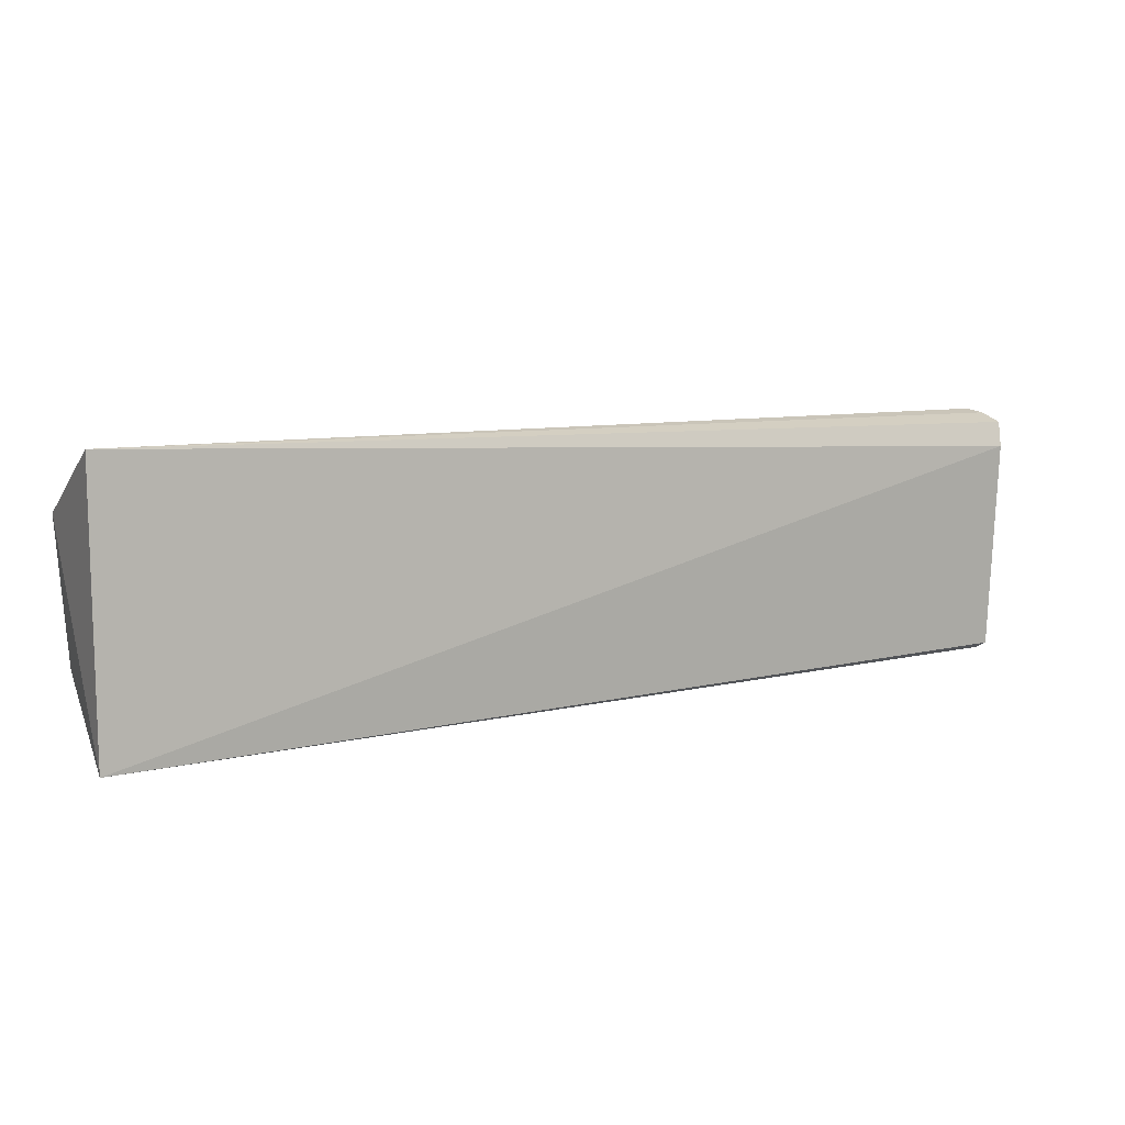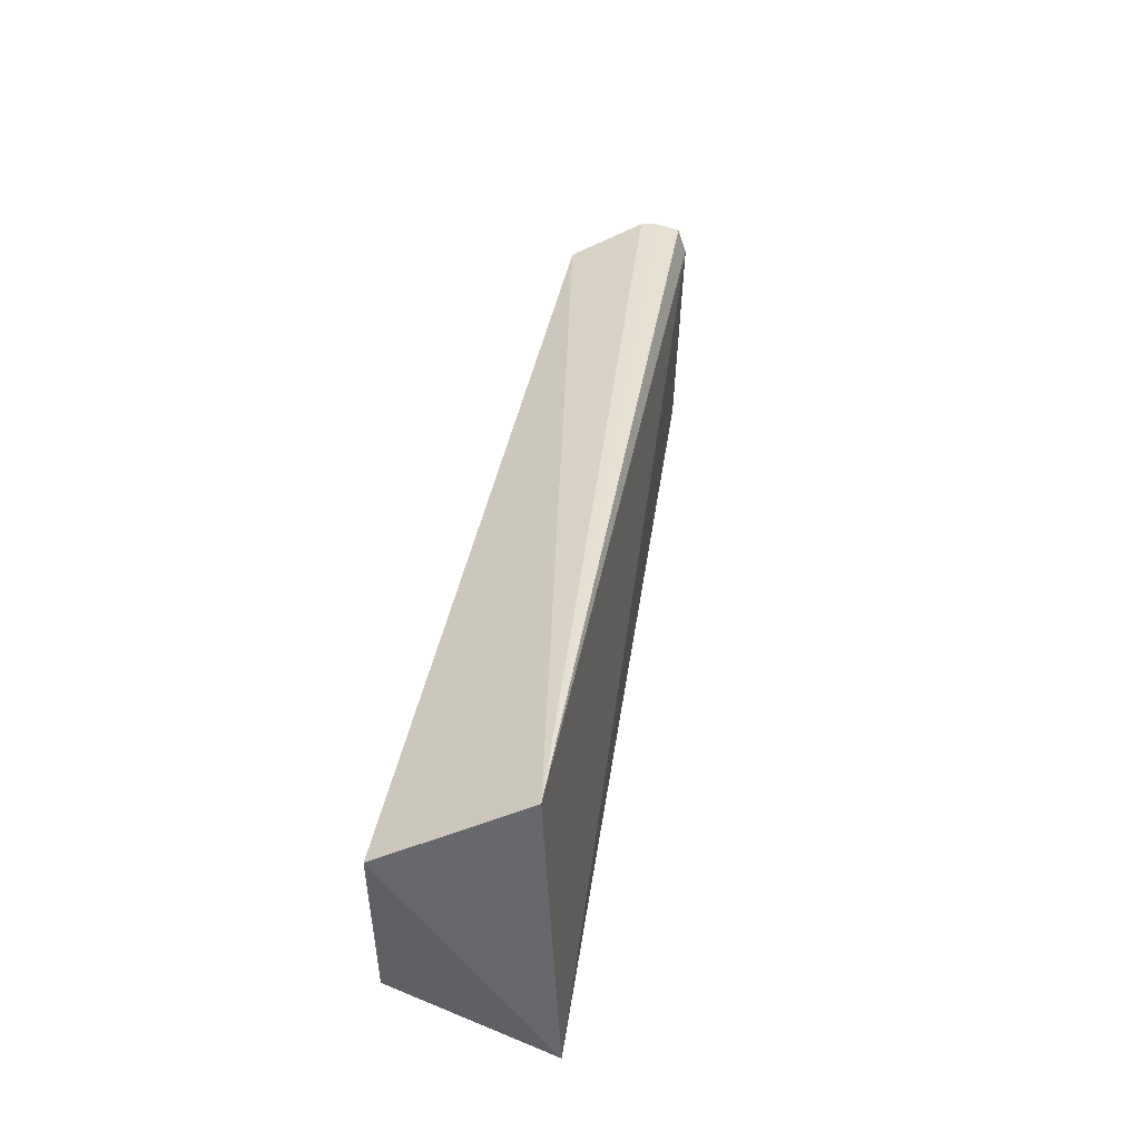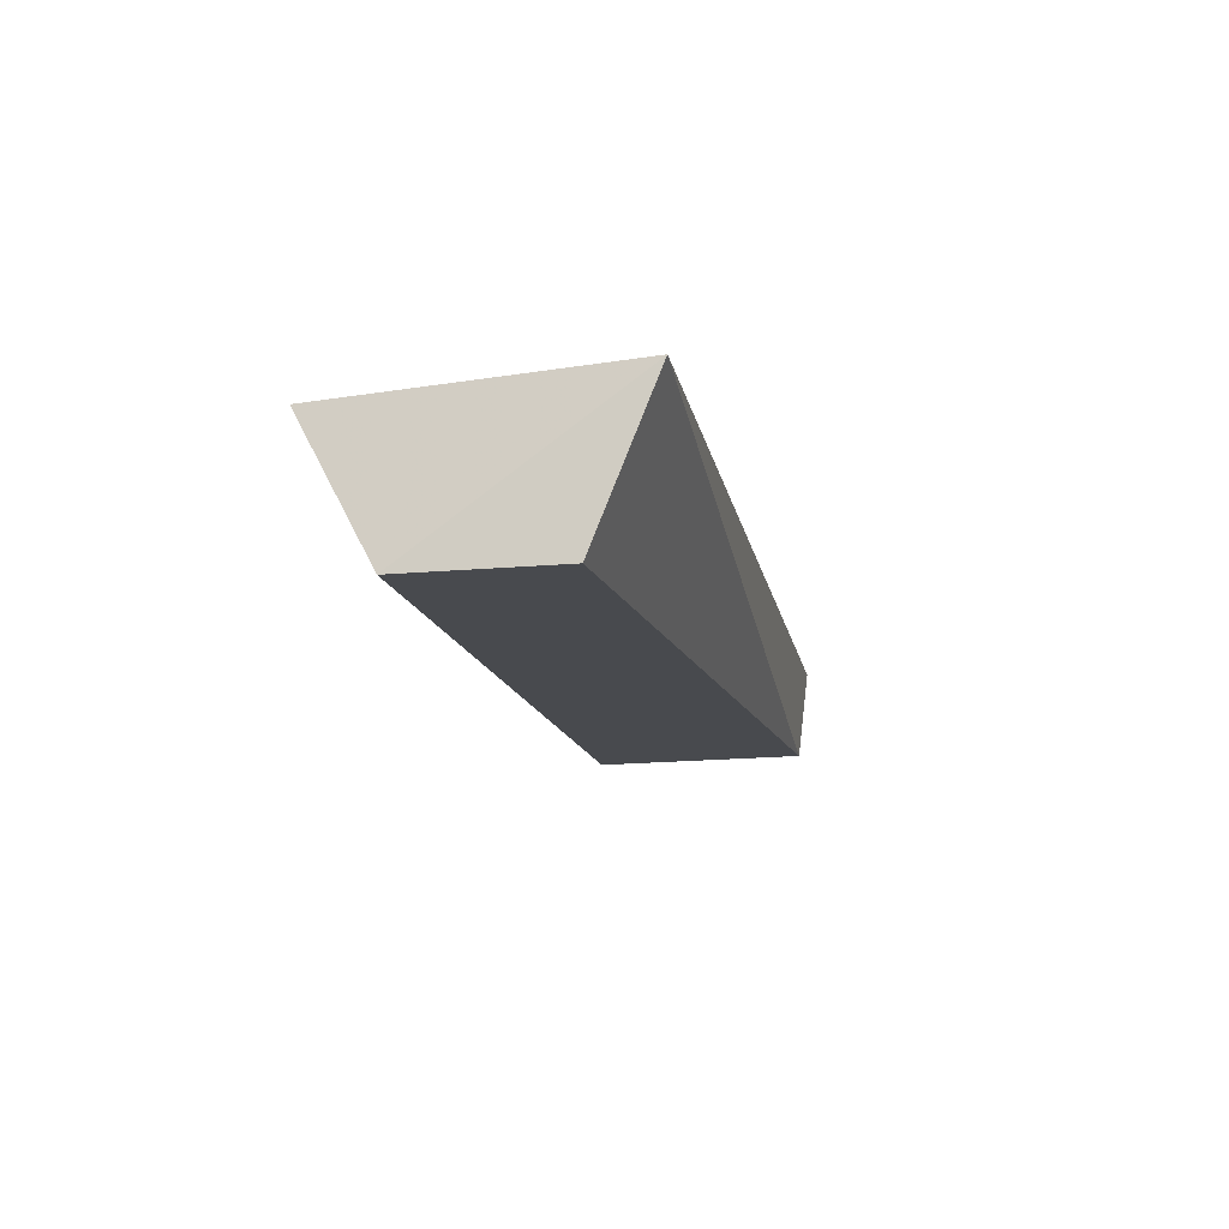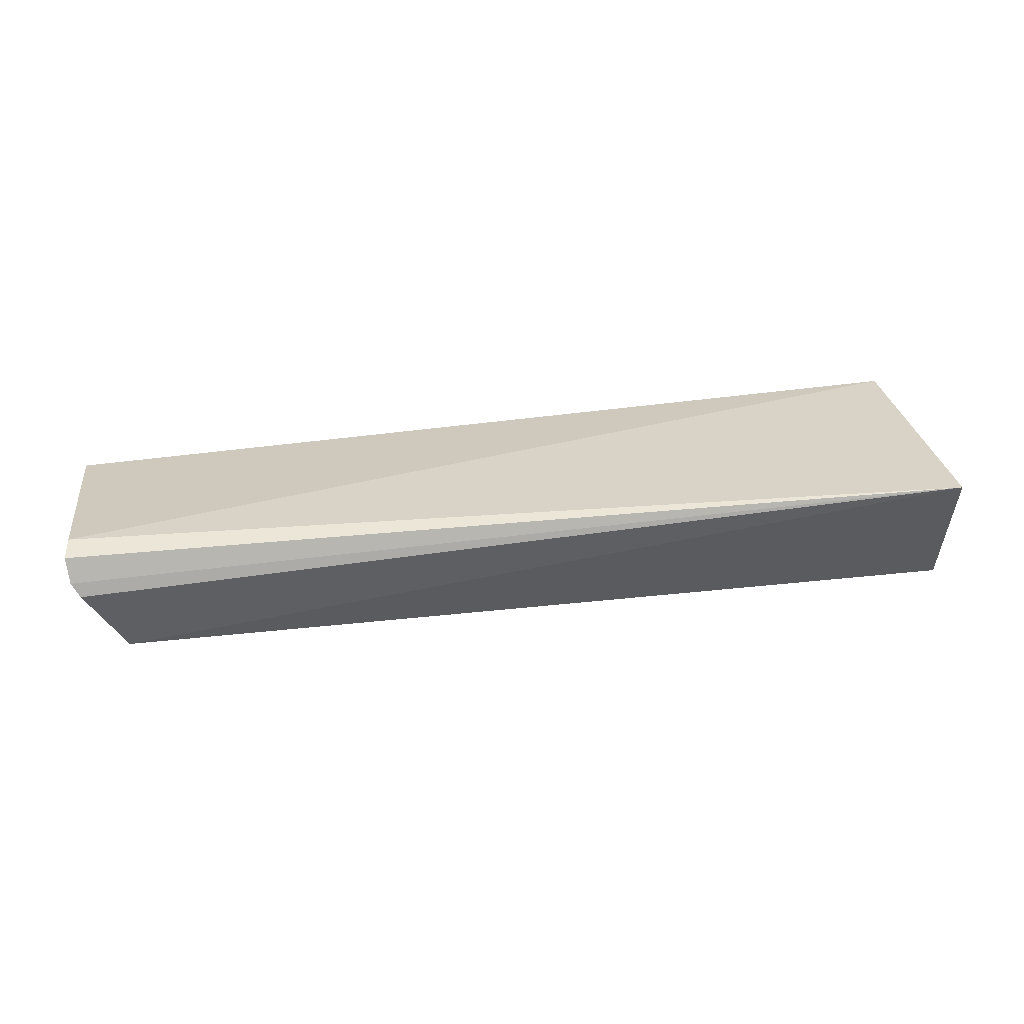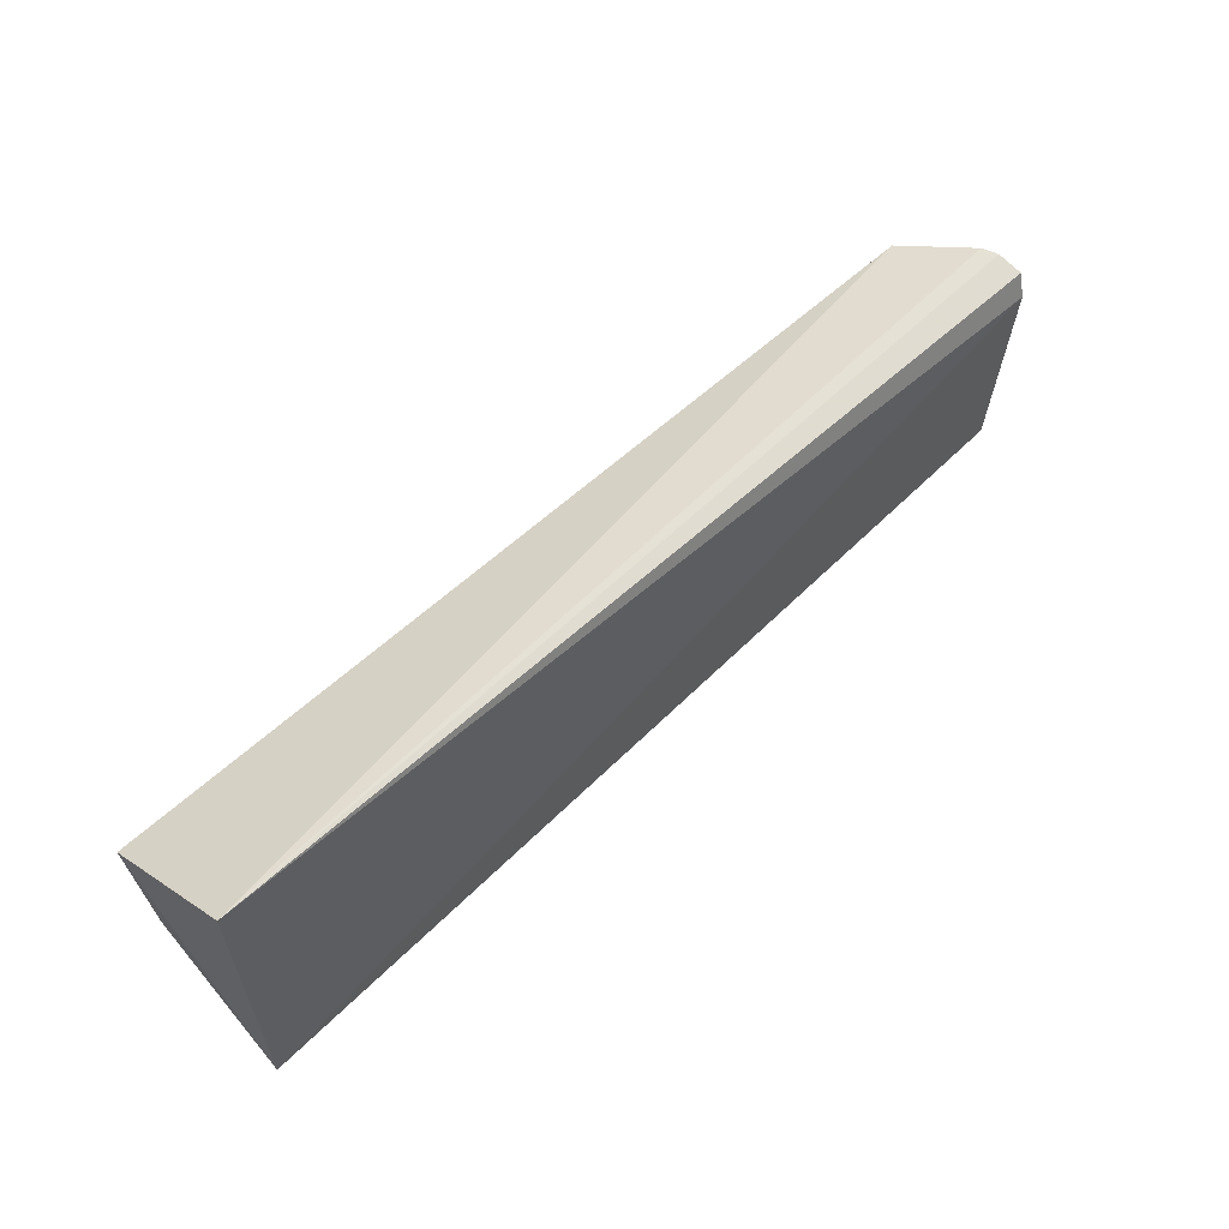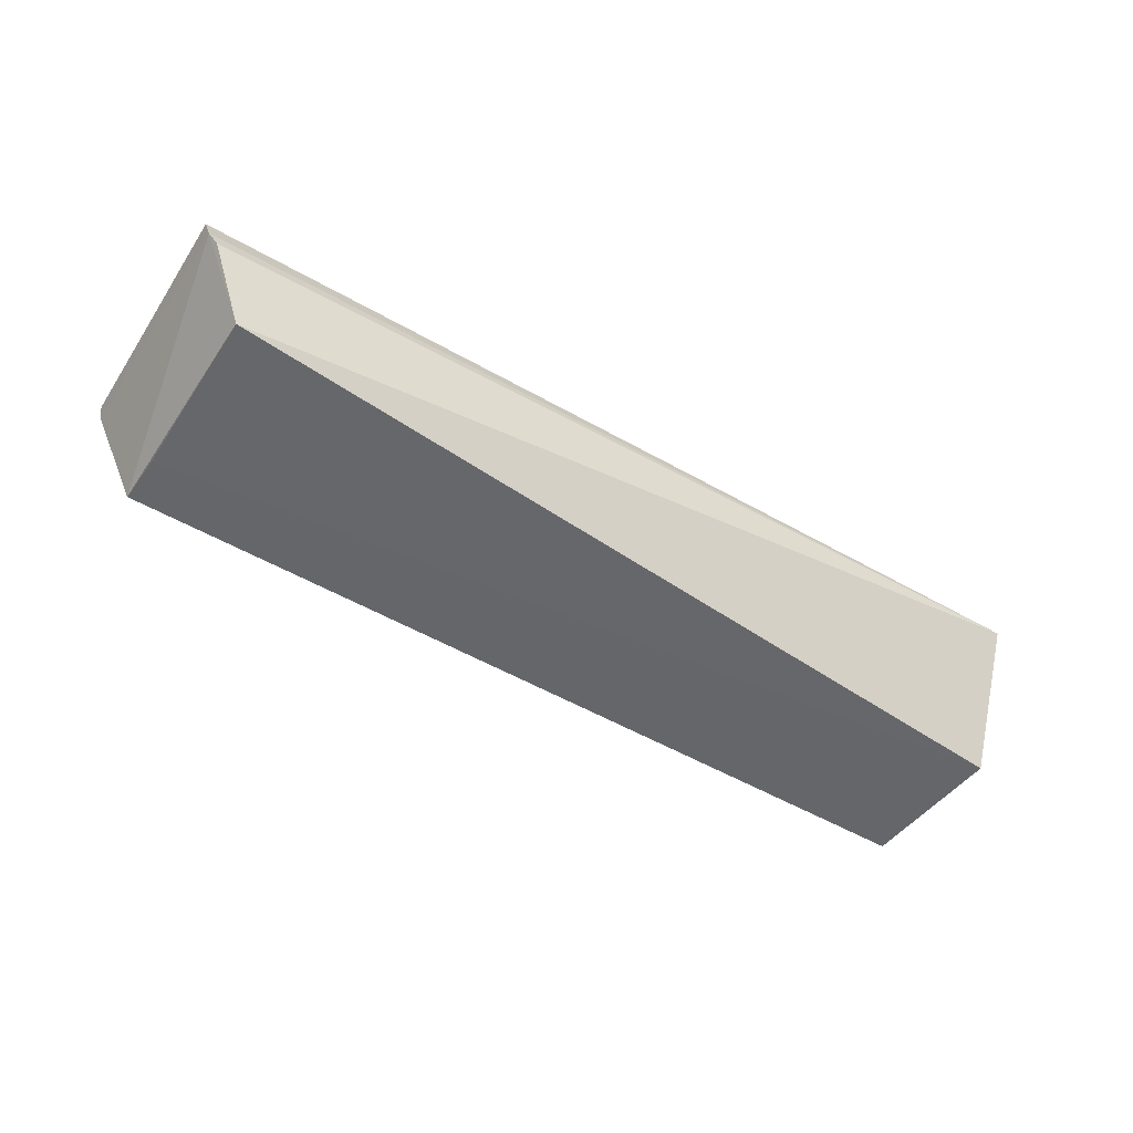
<metadata>
{"format":"obj","ext":"obj","renderer":"f3d","projection":"perspective","resolution":1024,"background":"white","views":[{"elev":10.9,"azim":157.6,"up":"+Z"},{"elev":37.7,"azim":100.1,"up":"+Z"},{"elev":-13.2,"azim":102.6,"up":"+Y"},{"elev":24.8,"azim":-8.9,"up":"+Y"},{"elev":58.2,"azim":137.2,"up":"+Z"},{"elev":-52.4,"azim":-33.7,"up":"+Y"}]}
</metadata>
<code>
v 0.07136 0.02451 0.06336
v 0.07325 0.001269 0.05056
v 0.07182 0.02707 0.01493
v -0.08577 0.01919 0.01878
v -0.07853 0.001957 0.05757
v 0.07163 0.001679 0.02539
v -0.08721 0.02213 0.05554
v -0.07807 0.002256 0.01967
v -0.08659 0.02084 0.0199
v -0.08556 0.01379 0.06136
v -0.0779 0.002148 0.02807
v -0.08706 0.01627 0.06086
v -0.08767 0.02058 0.05962
f 1 2 3
f 5 2 1
f 6 3 2
f 7 1 3
f 8 4 3
f 8 3 6
f 8 6 2
f 9 7 3
f 9 3 4
f 10 5 1
f 11 8 2
f 11 2 5
f 11 5 8
f 12 9 4
f 12 4 8
f 12 8 5
f 12 5 10
f 12 10 1
f 13 7 9
f 13 9 12
f 13 12 1
f 13 1 7

</code>
